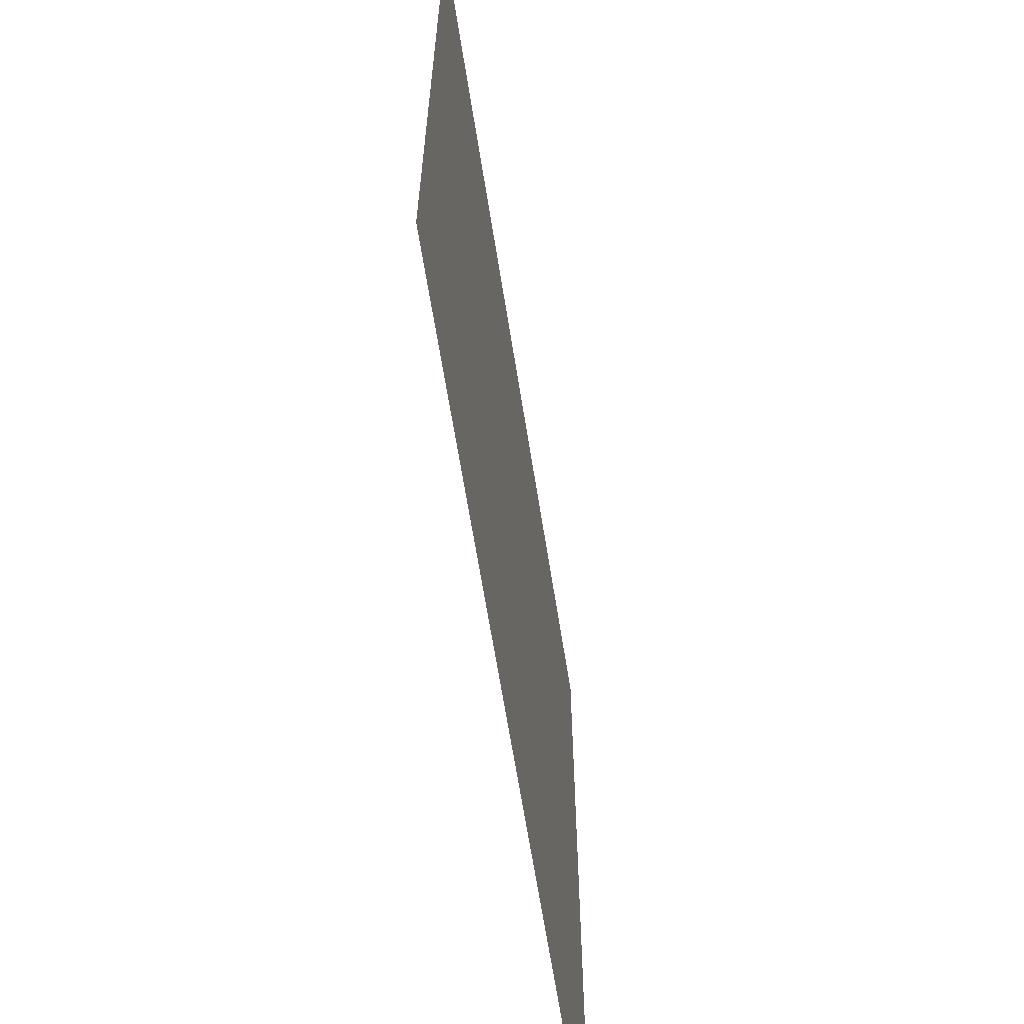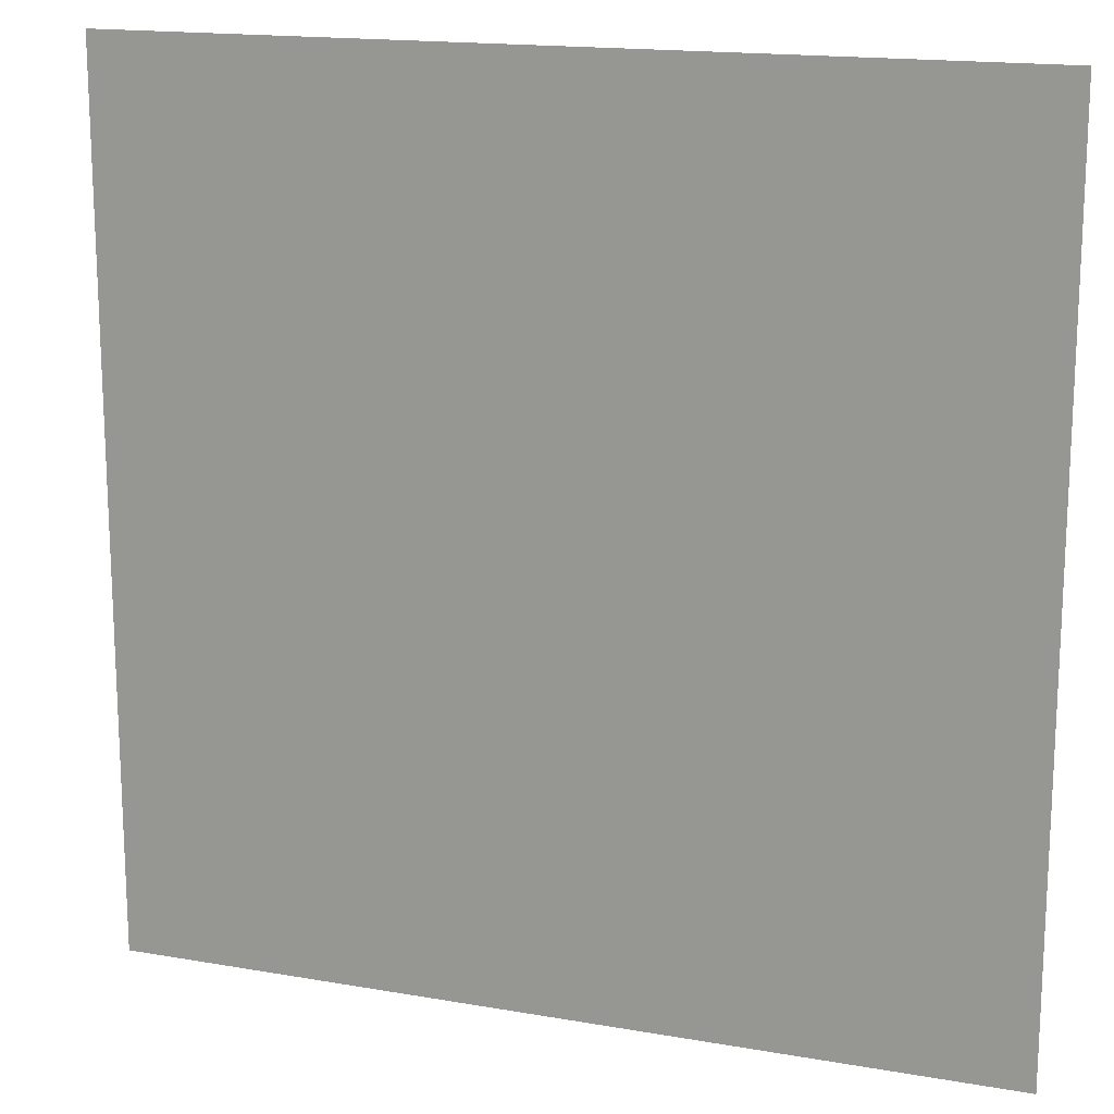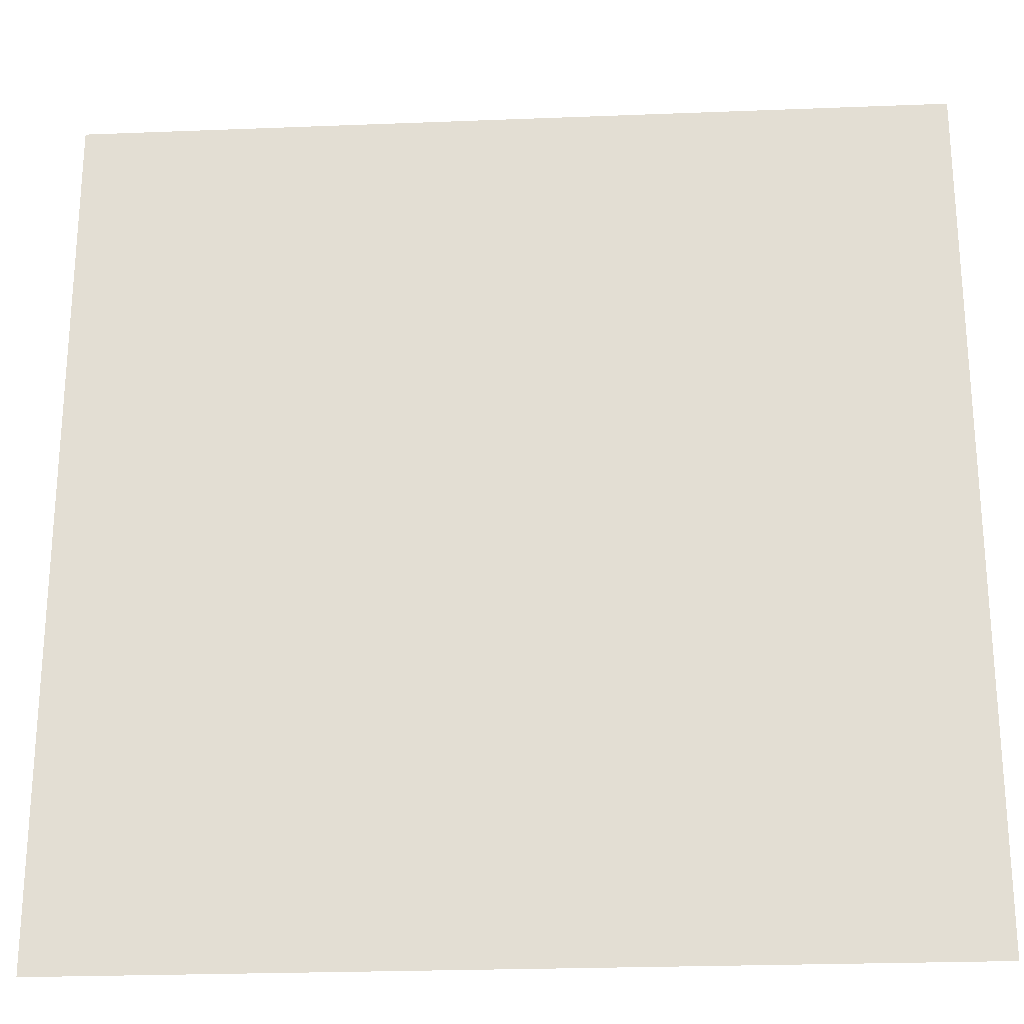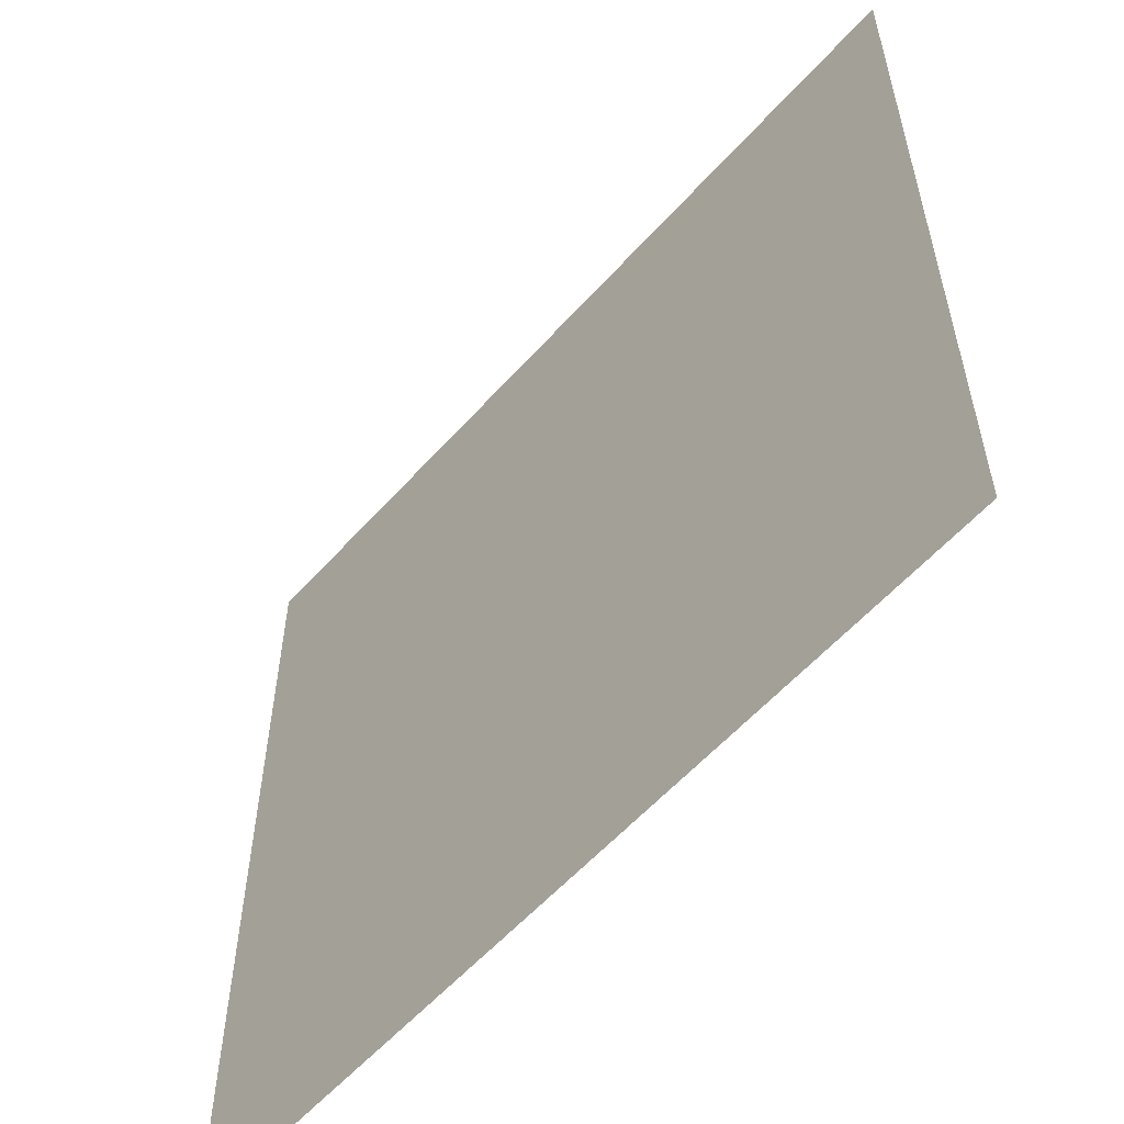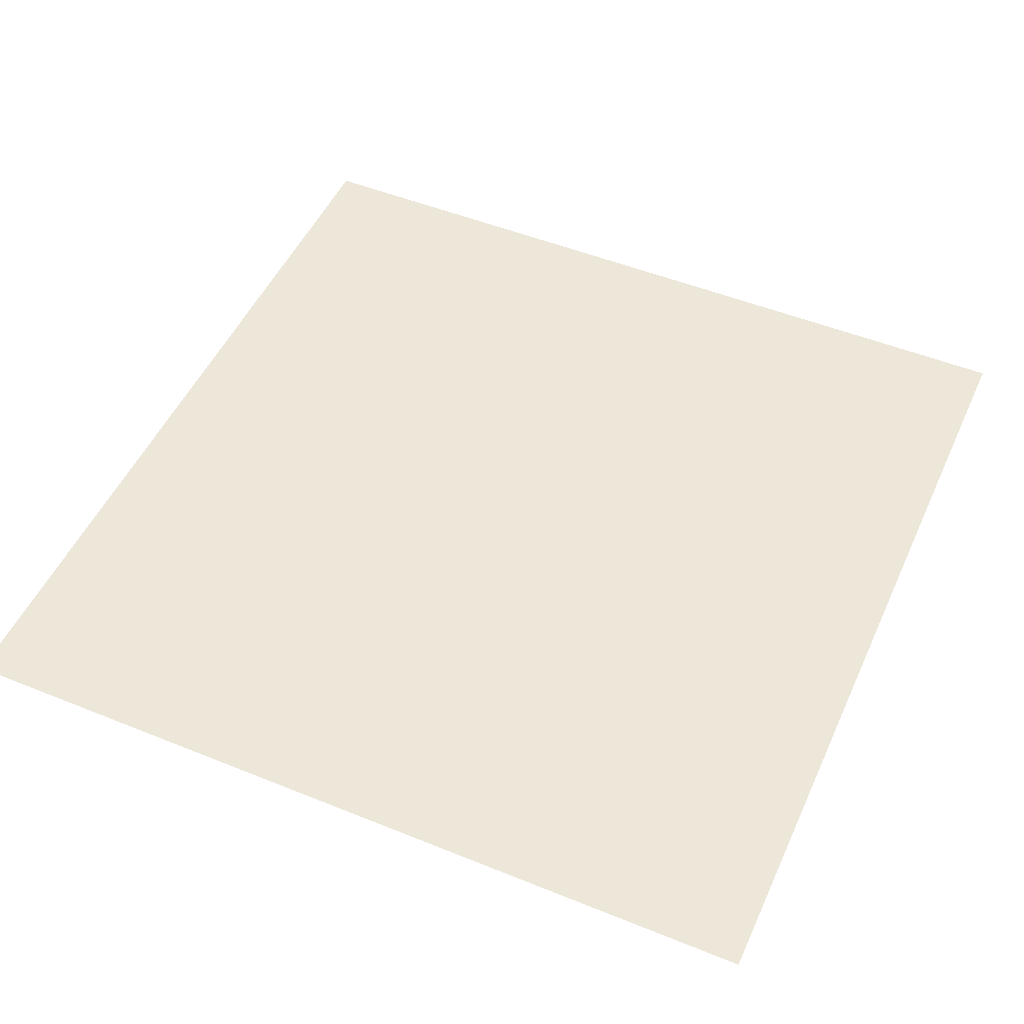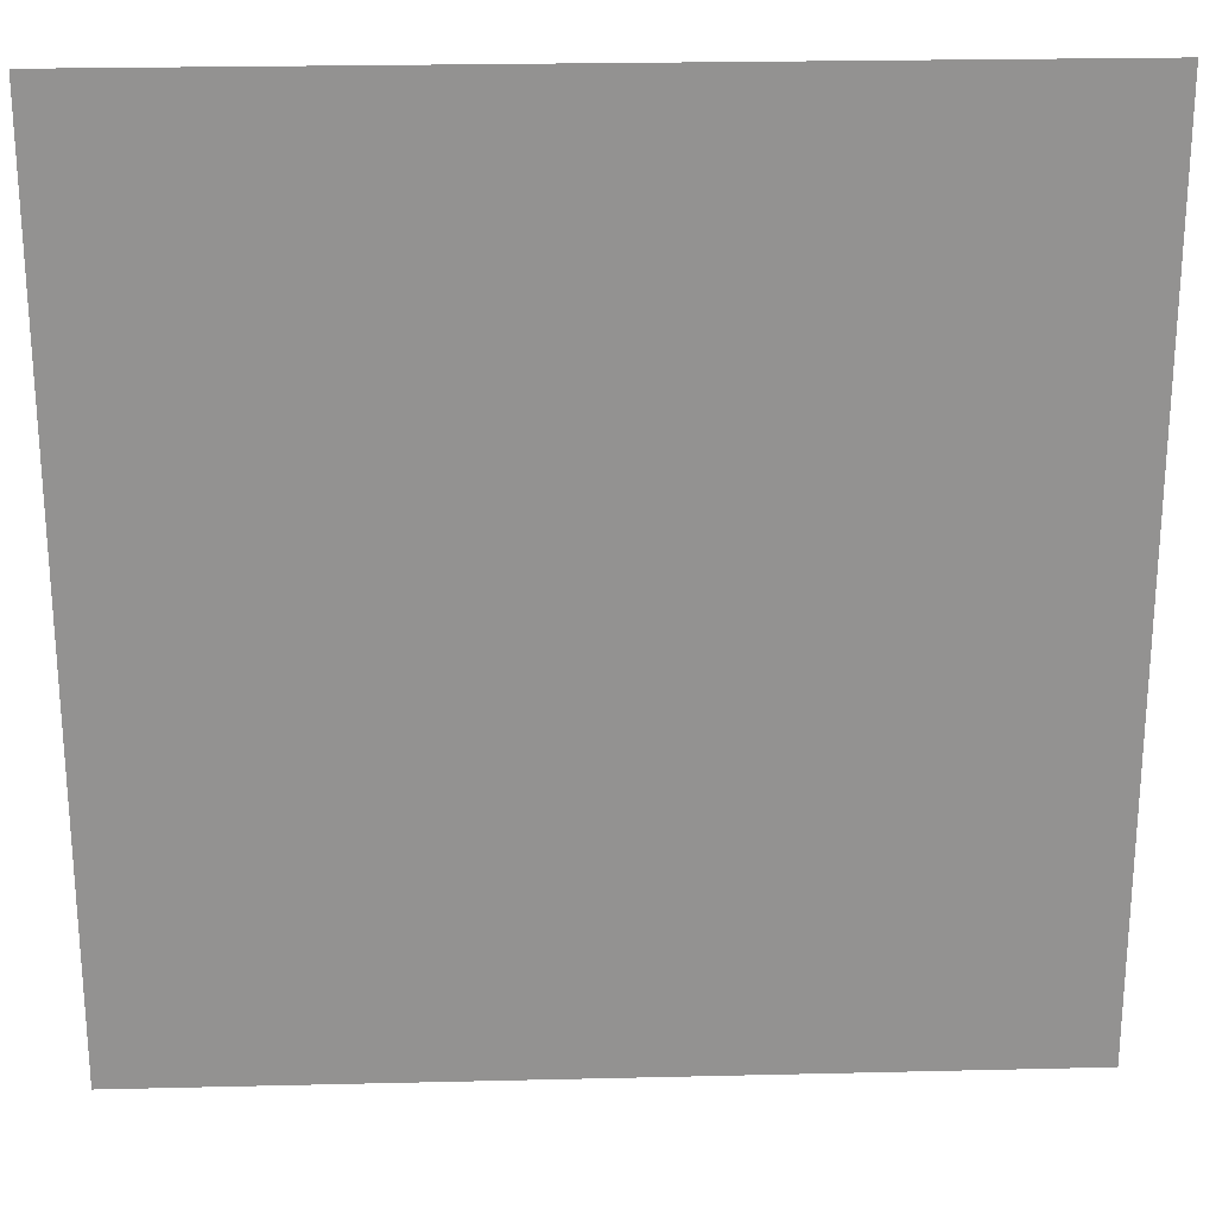
<metadata>
{"format":"obj","ext":"obj","renderer":"f3d","projection":"perspective","resolution":1024,"background":"white","views":[{"elev":-65.0,"azim":99.0,"up":"+Y"},{"elev":16.3,"azim":19.8,"up":"+Y"},{"elev":-24.5,"azim":-176.3,"up":"+Y"},{"elev":-57.5,"azim":48.8,"up":"+Y"},{"elev":50.1,"azim":-156.0,"up":"+Z"},{"elev":23.7,"azim":177.7,"up":"+Y"}]}
</metadata>
<code>
v 0 -224 0
v -94 -224 0
v -94 -130 0
v 0 -130 0
g Boulanje-Town_mesh_0123
f 1 2 3 4

</code>
